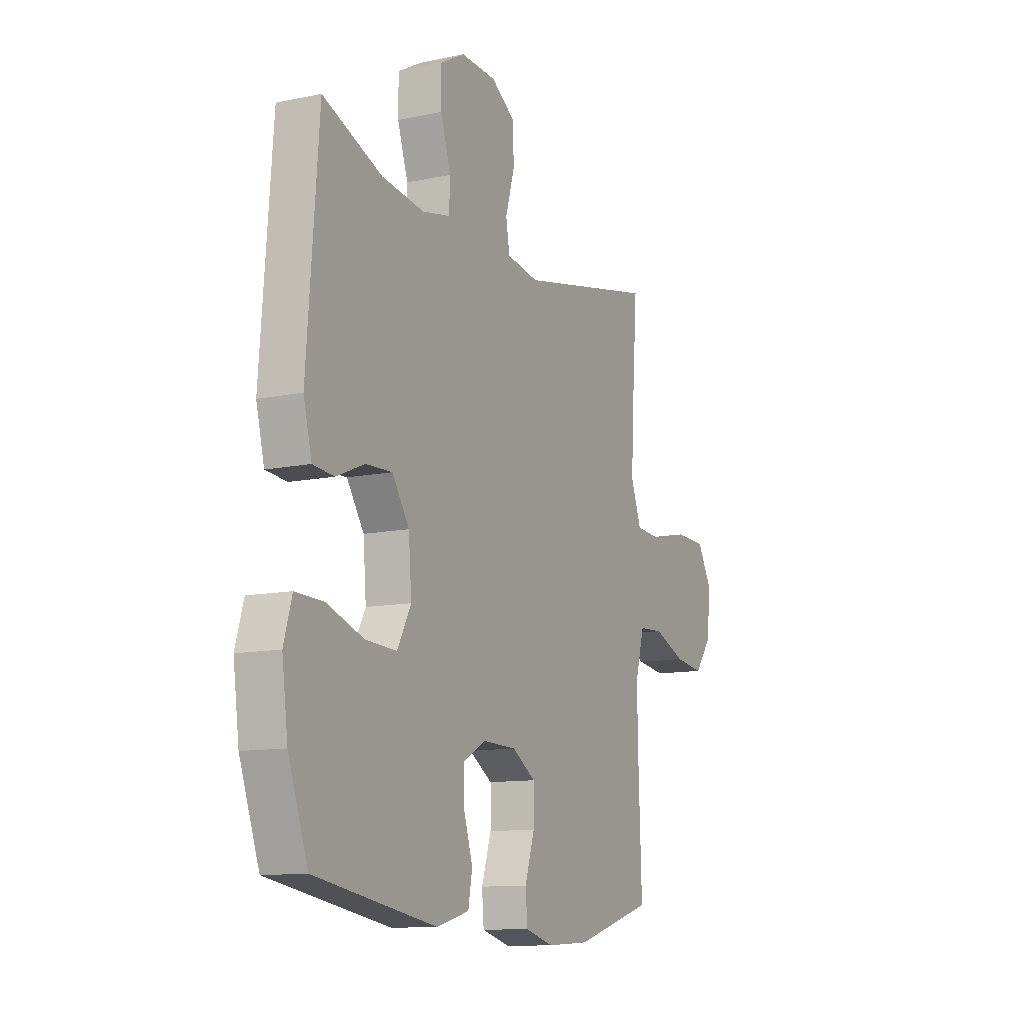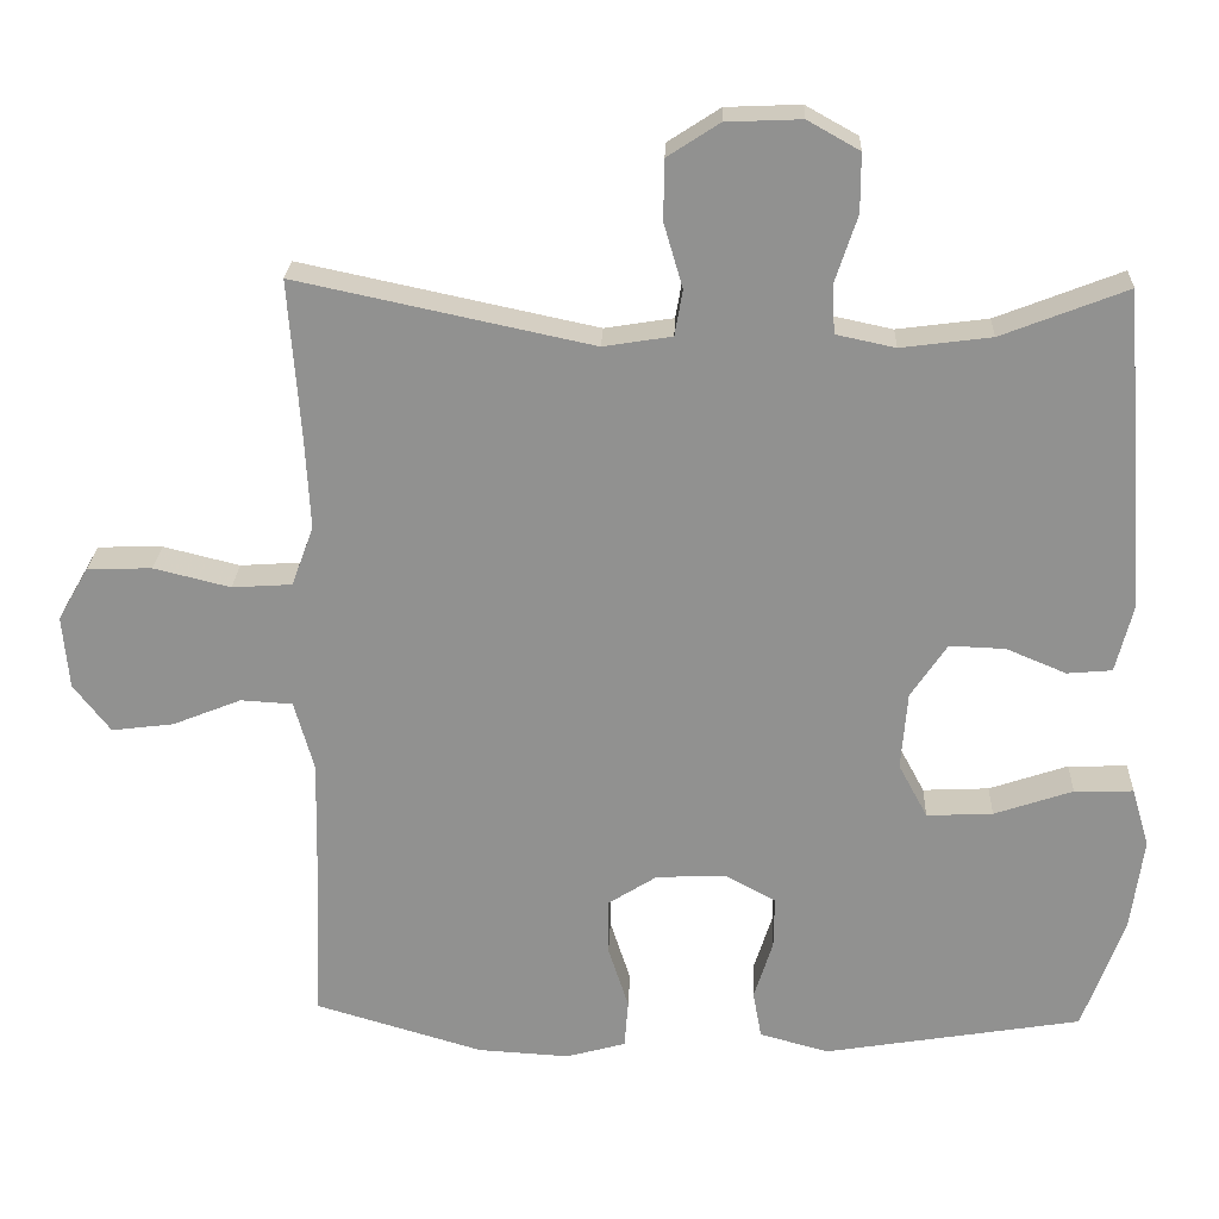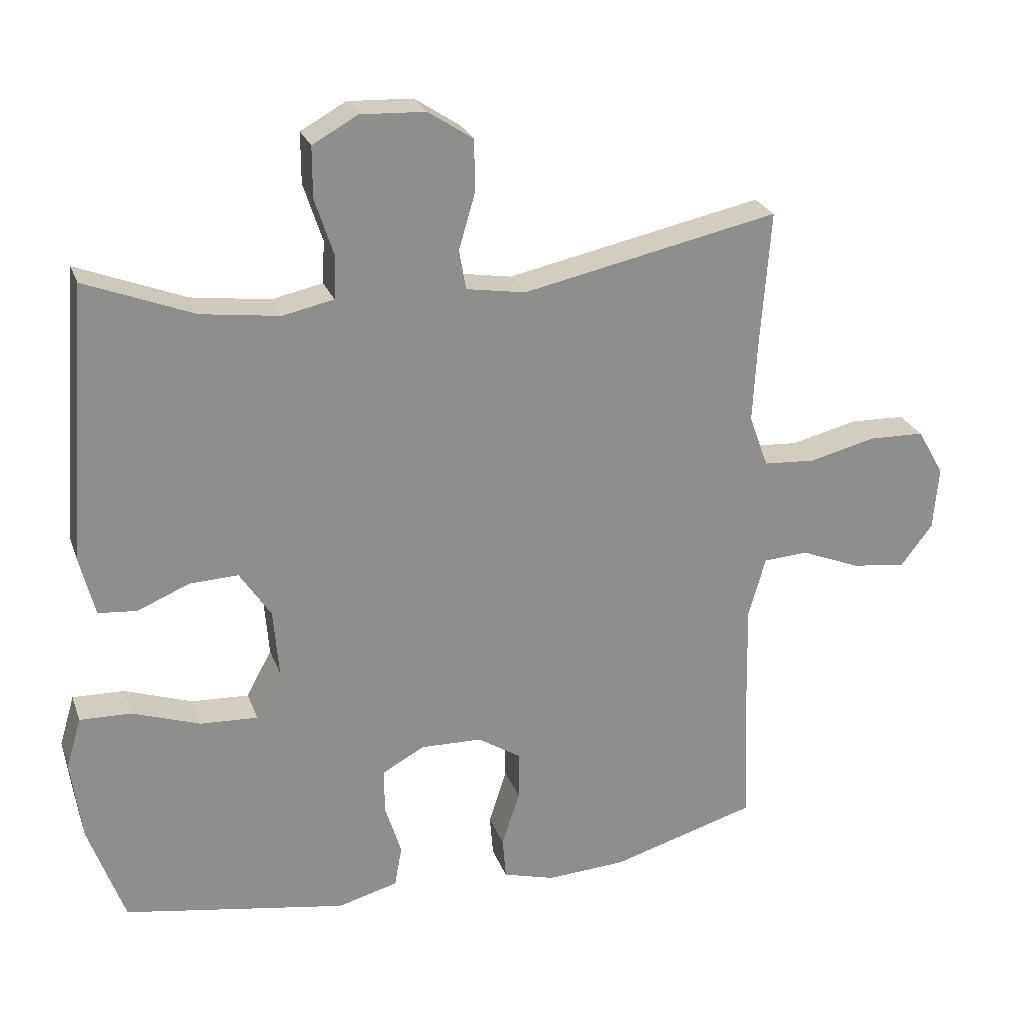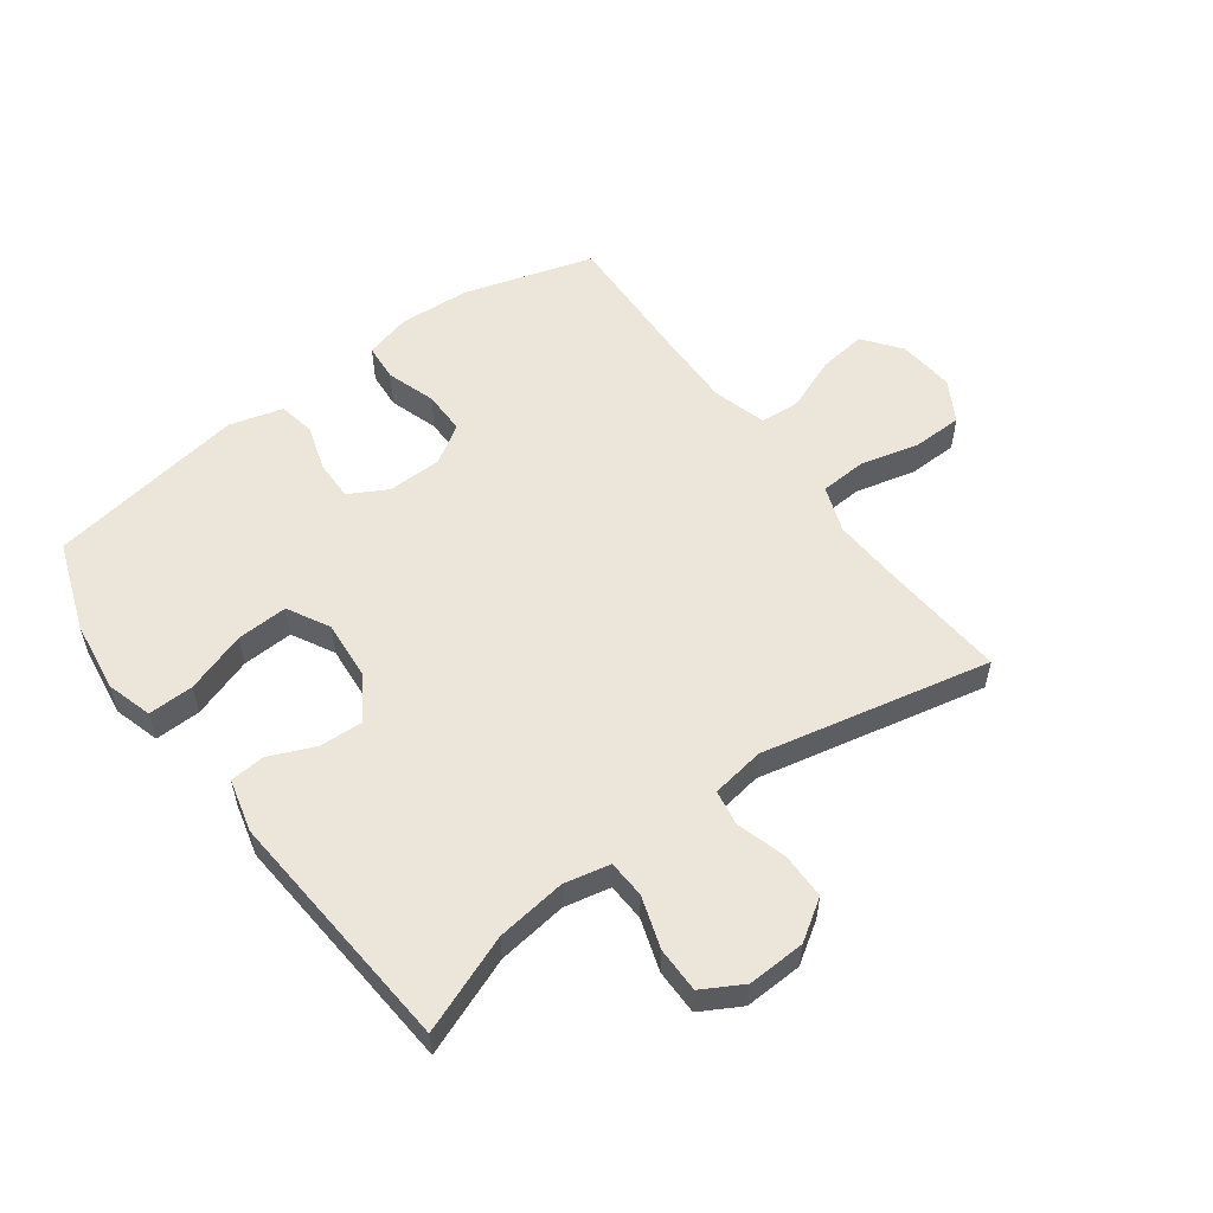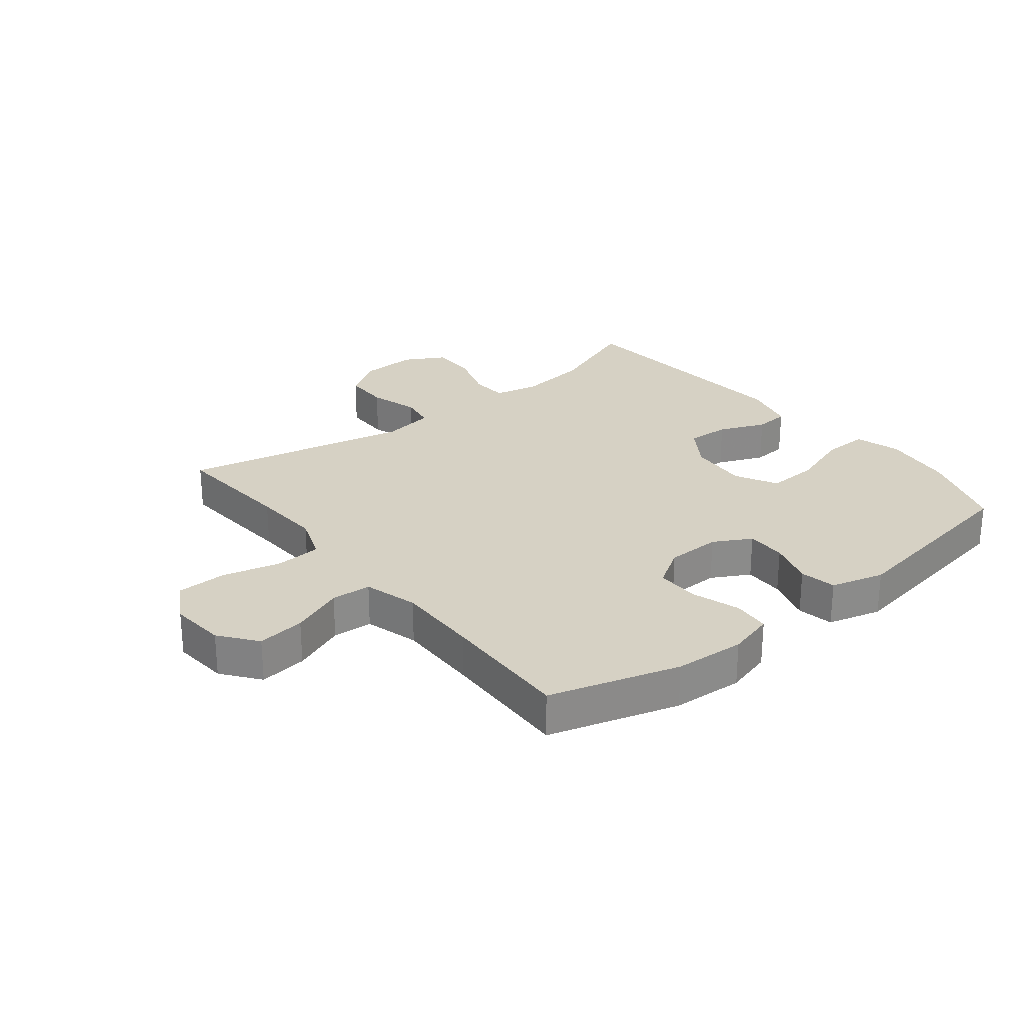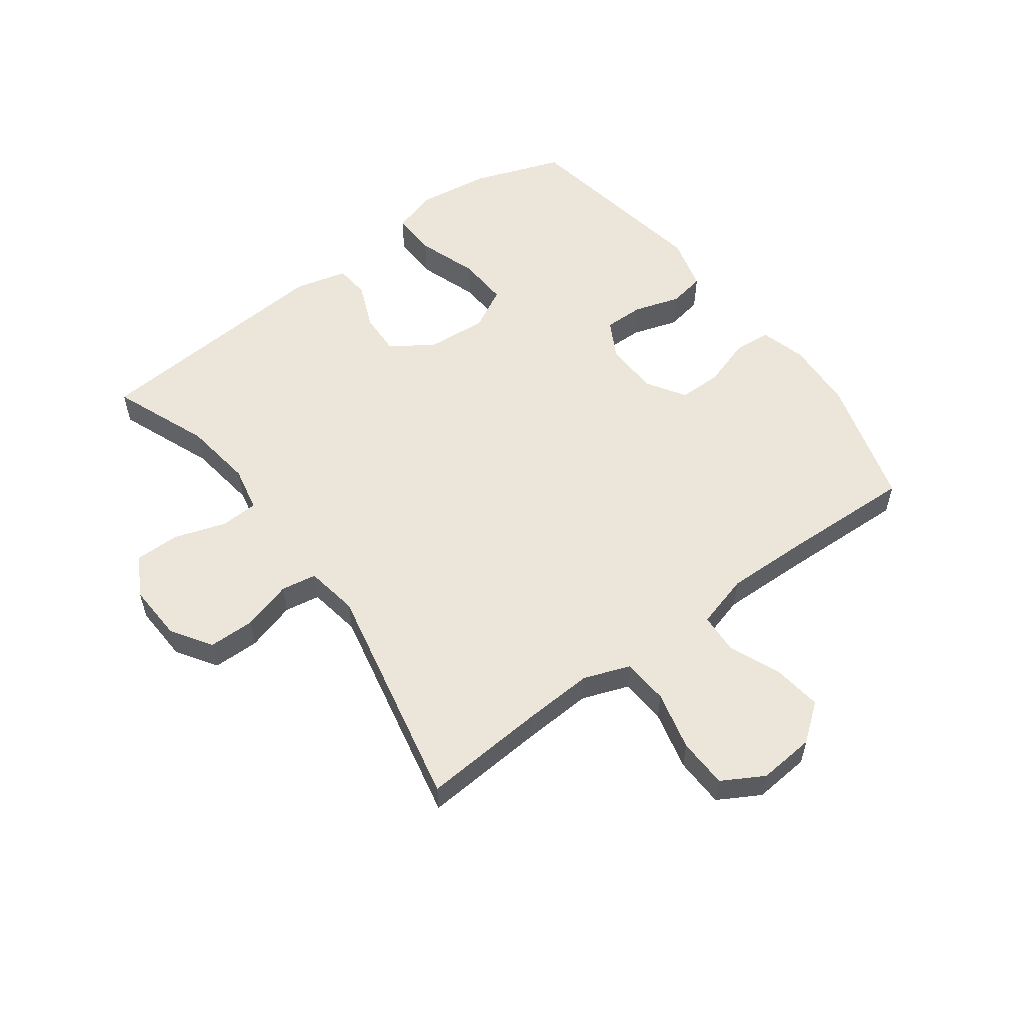
<metadata>
{"format":"obj","ext":"obj","renderer":"f3d","projection":"perspective","resolution":1024,"background":"white","views":[{"elev":-11.6,"azim":-63.2,"up":"+Z"},{"elev":23.8,"azim":-177.8,"up":"+Z"},{"elev":24.9,"azim":-17.2,"up":"+Z"},{"elev":55.4,"azim":-36.4,"up":"+Y"},{"elev":26.6,"azim":141.4,"up":"+Y"},{"elev":55.7,"azim":53.4,"up":"+Y"}]}
</metadata>
<code>
v 0.5 0.07 0.5
v 0.485 0.07 0.296
v 0.479 0.07 0.182
v 0.507 0.07 0.106
v 0.583 0.07 0.101
v 0.68 0.07 0.125
v 0.762 0.07 0.123
v 0.801 0.07 0.055
v 0.793 0.07 -0.038
v 0.746 0.07 -0.099
v 0.667 0.07 -0.089
v 0.58 0.07 -0.054
v 0.514 0.07 -0.058
v 0.489 0.07 -0.147
v 0.492 0.07 -0.284
v 0.5 0.07 -0.5
v 0.287 0.07 -0.563
v 0.171 0.07 -0.57
v 0.095 0.07 -0.549
v 0.09 0.07 -0.488
v 0.116 0.07 -0.407
v 0.116 0.07 -0.336
v 0.053 0.07 -0.296
v -0.037 0.07 -0.294
v -0.099 0.07 -0.328
v -0.098 0.07 -0.394
v -0.074 0.07 -0.47
v -0.085 0.07 -0.53
v -0.173 0.07 -0.554
v -0.5 0.07 -0.5
v -0.553 0.07 -0.353
v -0.569 0.07 -0.235
v -0.547 0.07 -0.16
v -0.472 0.07 -0.162
v -0.372 0.07 -0.196
v -0.288 0.07 -0.2
v -0.251 0.07 -0.131
v -0.259 0.07 -0.032
v -0.305 0.07 0.037
v -0.376 0.07 0.034
v -0.452 0.07 0.002
v -0.509 0.07 0.007
v -0.531 0.07 0.094
v -0.5 0.07 0.5
v -0.341 0.07 0.438
v -0.226 0.07 0.423
v -0.151 0.07 0.439
v -0.148 0.07 0.501
v -0.176 0.07 0.586
v -0.176 0.07 0.66
v -0.11 0.07 0.697
v -0.015 0.07 0.693
v 0.051 0.07 0.65
v 0.052 0.07 0.574
v 0.028 0.07 0.492
v 0.038 0.07 0.434
v 0.125 0.07 0.42
v 0.5 0 0.5
v 0.485 0 0.296
v 0.479 0 0.182
v 0.507 0 0.106
v 0.583 0 0.101
v 0.68 0 0.125
v 0.762 0 0.123
v 0.801 0 0.055
v 0.793 0 -0.038
v 0.746 0 -0.099
v 0.667 0 -0.089
v 0.58 0 -0.054
v 0.514 0 -0.058
v 0.489 0 -0.147
v 0.492 0 -0.284
v 0.5 0 -0.5
v 0.287 0 -0.563
v 0.171 0 -0.57
v 0.095 0 -0.549
v 0.09 0 -0.488
v 0.116 0 -0.407
v 0.116 0 -0.336
v 0.053 0 -0.296
v -0.037 0 -0.294
v -0.099 0 -0.328
v -0.098 0 -0.394
v -0.074 0 -0.47
v -0.085 0 -0.53
v -0.173 0 -0.554
v -0.5 0 -0.5
v -0.553 0 -0.353
v -0.569 0 -0.235
v -0.547 0 -0.16
v -0.472 0 -0.162
v -0.372 0 -0.196
v -0.288 0 -0.2
v -0.251 0 -0.131
v -0.259 0 -0.032
v -0.305 0 0.037
v -0.376 0 0.034
v -0.452 0 0.002
v -0.509 0 0.007
v -0.531 0 0.094
v -0.5 0 0.5
v -0.341 0 0.438
v -0.226 0 0.423
v -0.151 0 0.439
v -0.148 0 0.501
v -0.176 0 0.586
v -0.176 0 0.66
v -0.11 0 0.697
v -0.015 0 0.693
v 0.051 0 0.65
v 0.052 0 0.574
v 0.028 0 0.492
v 0.038 0 0.434
v 0.125 0 0.42
f 52 53 54 55
f 52 55 56
f 51 52 56
f 48 49 50 51
f 47 48 51 56
f 46 47 56 57
f 42 43 44 45
f 40 41 42 45
f 39 40 45 46
f 38 39 46 57
f 32 33 34 35
f 32 35 36
f 31 32 36
f 30 31 36
f 29 30 36
f 26 27 28 29
f 25 26 29 36
f 24 25 36 37
f 18 19 20 21
f 18 21 22
f 15 16 17 18
f 14 15 18 22
f 13 14 22 23
f 9 10 11 12
f 9 12 13
f 8 9 13
f 5 6 7 8
f 4 5 8 13
f 3 4 13 23
f 38 57 1 2
f 23 24 37 38
f 2 3 23 38
f 112 111 110 109
f 113 112 109
f 113 109 108
f 108 107 106 105
f 113 108 105 104
f 114 113 104 103
f 102 101 100 99
f 102 99 98 97
f 103 102 97 96
f 114 103 96 95
f 92 91 90 89
f 93 92 89
f 93 89 88
f 93 88 87
f 93 87 86
f 86 85 84 83
f 93 86 83 82
f 94 93 82 81
f 78 77 76 75
f 79 78 75
f 75 74 73 72
f 79 75 72 71
f 80 79 71 70
f 69 68 67 66
f 70 69 66
f 70 66 65
f 65 64 63 62
f 70 65 62 61
f 80 70 61 60
f 59 58 114 95
f 95 94 81 80
f 95 80 60 59
f 1 58 59 2
f 2 59 60 3
f 3 60 61 4
f 4 61 62 5
f 5 62 63 6
f 6 63 64 7
f 7 64 65 8
f 8 65 66 9
f 9 66 67 10
f 10 67 68 11
f 11 68 69 12
f 12 69 70 13
f 13 70 71 14
f 14 71 72 15
f 15 72 73 16
f 16 73 74 17
f 17 74 75 18
f 18 75 76 19
f 19 76 77 20
f 20 77 78 21
f 21 78 79 22
f 22 79 80 23
f 23 80 81 24
f 24 81 82 25
f 25 82 83 26
f 26 83 84 27
f 27 84 85 28
f 28 85 86 29
f 29 86 87 30
f 30 87 88 31
f 31 88 89 32
f 32 89 90 33
f 33 90 91 34
f 34 91 92 35
f 35 92 93 36
f 36 93 94 37
f 37 94 95 38
f 38 95 96 39
f 39 96 97 40
f 40 97 98 41
f 41 98 99 42
f 42 99 100 43
f 43 100 101 44
f 44 101 102 45
f 45 102 103 46
f 46 103 104 47
f 47 104 105 48
f 48 105 106 49
f 49 106 107 50
f 50 107 108 51
f 51 108 109 52
f 52 109 110 53
f 53 110 111 54
f 54 111 112 55
f 55 112 113 56
f 56 113 114 57
f 57 114 58 1

</code>
